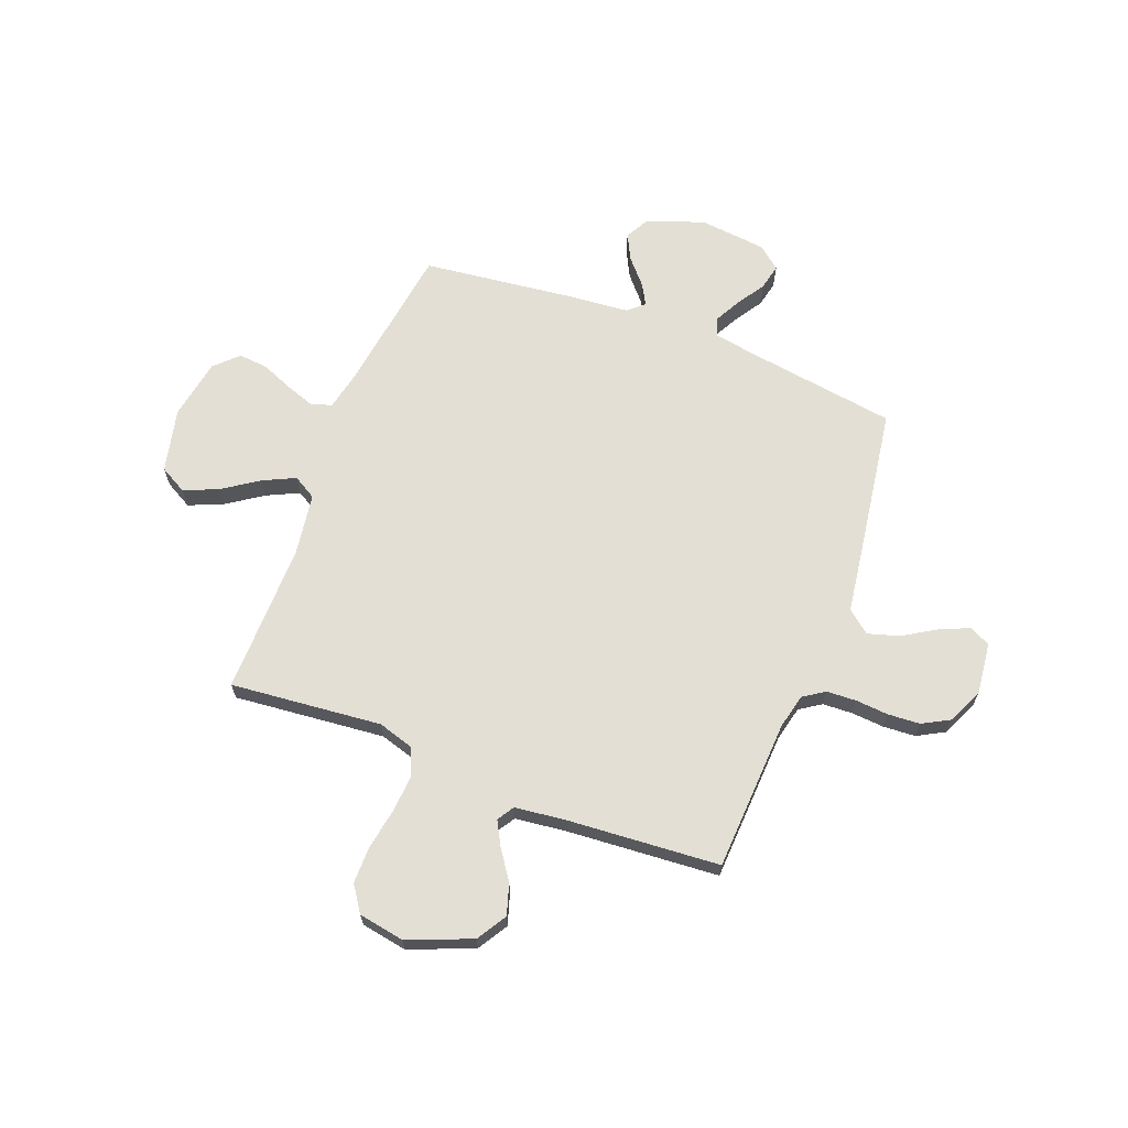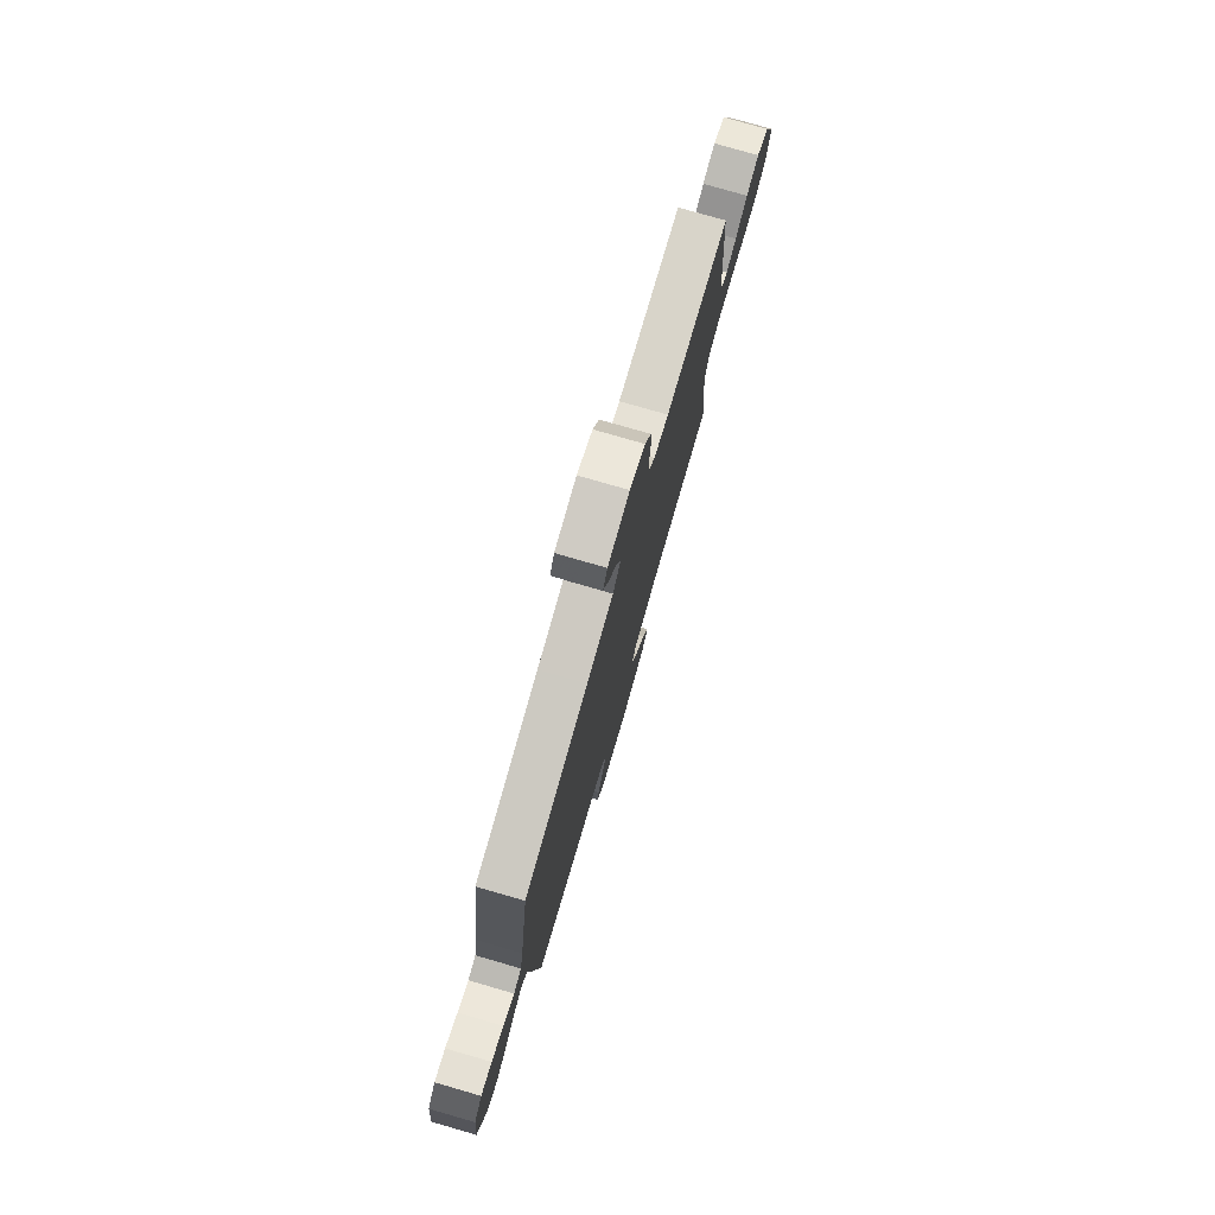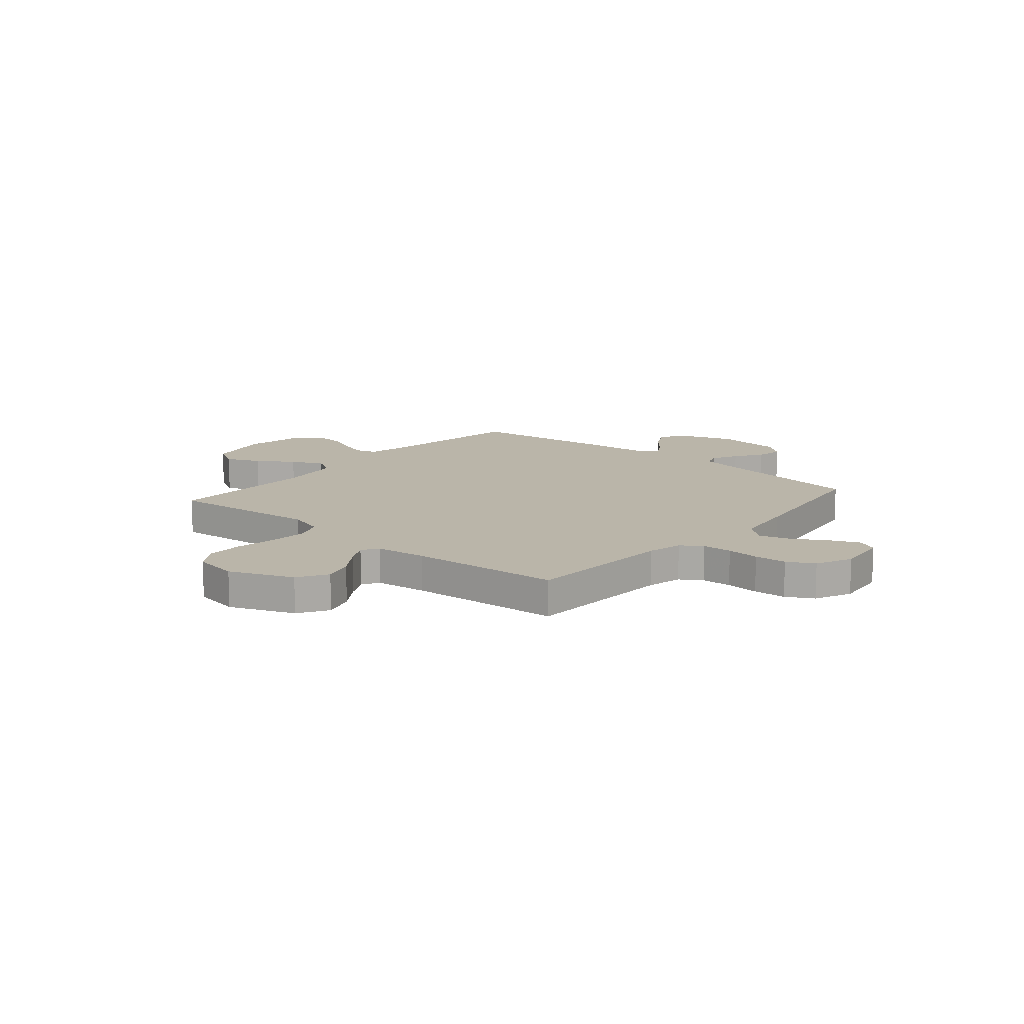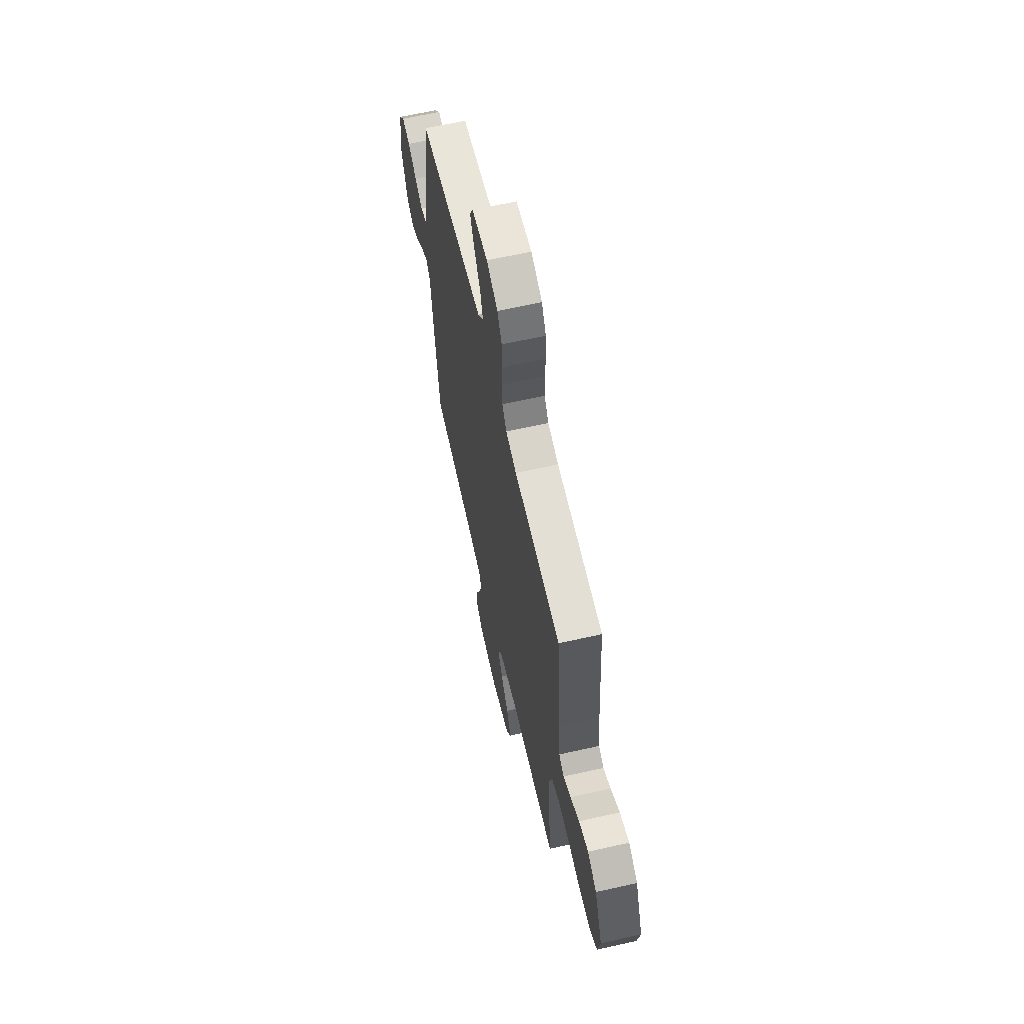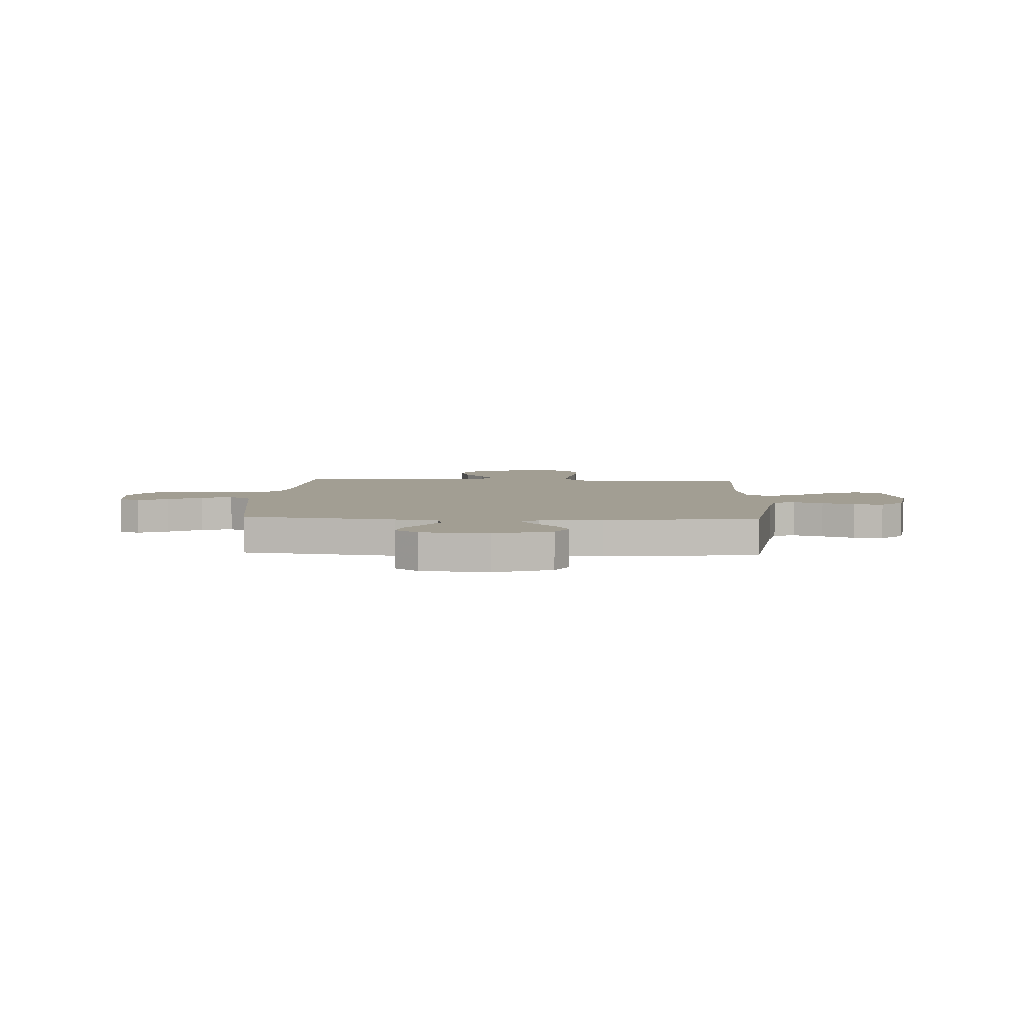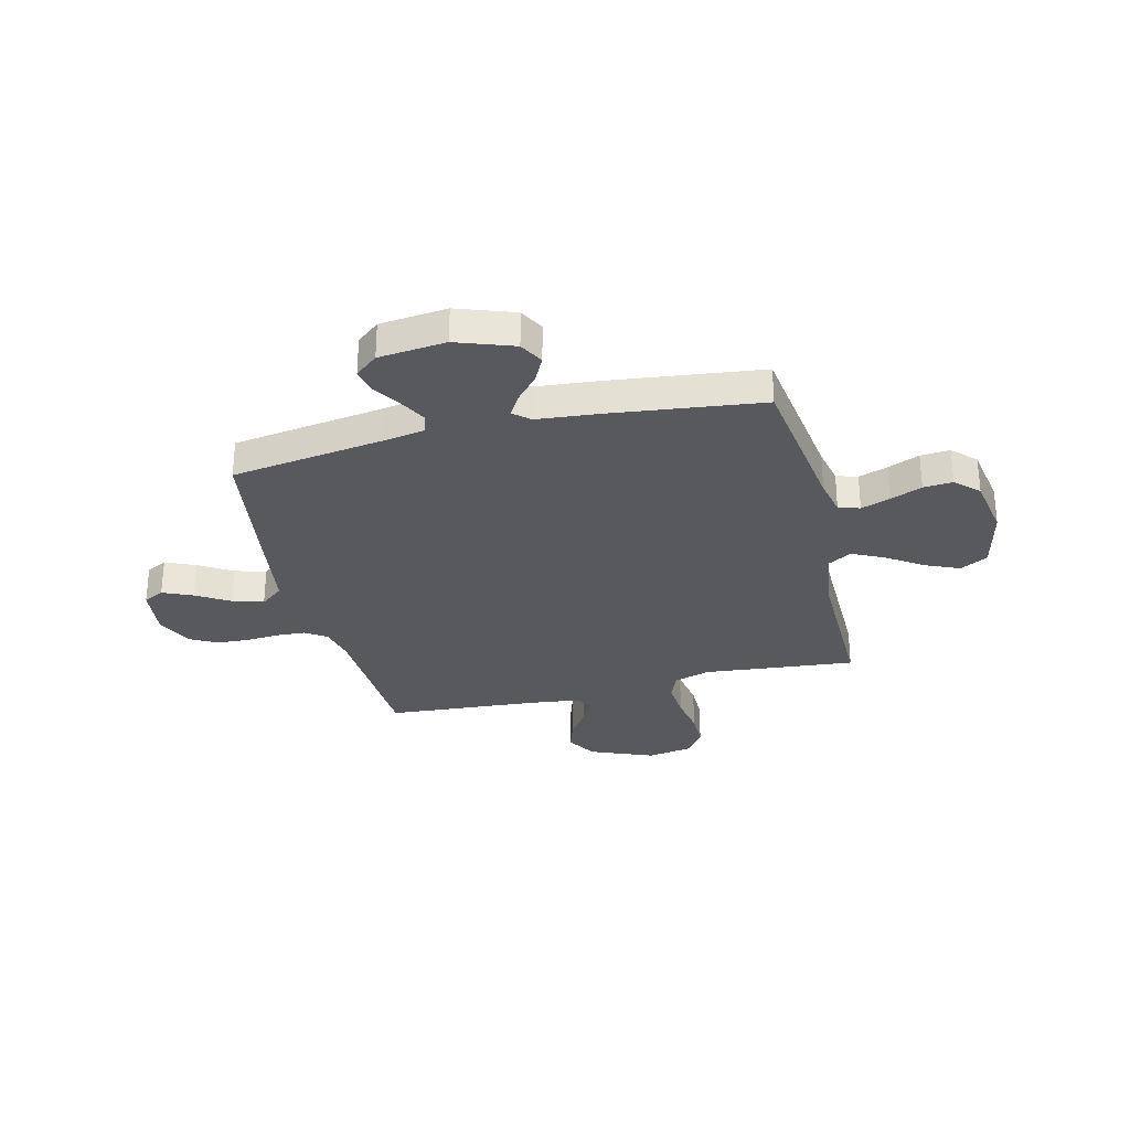
<metadata>
{"format":"obj","ext":"obj","renderer":"f3d","projection":"perspective","resolution":1024,"background":"white","views":[{"elev":66.3,"azim":-69.0,"up":"+Y"},{"elev":78.0,"azim":106.1,"up":"+Z"},{"elev":13.5,"azim":-49.5,"up":"+Y"},{"elev":63.7,"azim":-102.9,"up":"+Z"},{"elev":5.1,"azim":92.7,"up":"+Y"},{"elev":-30.2,"azim":103.7,"up":"+Y"}]}
</metadata>
<code>
v -0.5 0.07 0.5
v -0.2 0.07 0.515
v -0.131 0.07 0.531
v -0.103 0.07 0.573
v -0.1 0.07 0.632
v -0.105 0.07 0.697
v -0.101 0.07 0.761
v -0.072 0.07 0.814
v 0 0.07 0.847
v 0.102 0.07 0.835
v 0.123 0.07 0.794
v 0.097 0.07 0.735
v 0.057 0.07 0.669
v 0.039 0.07 0.608
v 0.075 0.07 0.563
v 0.2 0.07 0.545
v 0.5 0.07 0.5
v 0.544 0.07 0.2
v 0.559 0.07 0.116
v 0.596 0.07 0.104
v 0.647 0.07 0.131
v 0.703 0.07 0.167
v 0.754 0.07 0.178
v 0.791 0.07 0.133
v 0.805 0.07 0
v 0.765 0.07 -0.113
v 0.717 0.07 -0.139
v 0.666 0.07 -0.113
v 0.617 0.07 -0.07
v 0.575 0.07 -0.046
v 0.547 0.07 -0.078
v 0.536 0.07 -0.2
v 0.5 0.07 -0.5
v 0.2 0.07 -0.543
v 0.126 0.07 -0.559
v 0.113 0.07 -0.601
v 0.133 0.07 -0.658
v 0.159 0.07 -0.721
v 0.164 0.07 -0.779
v 0.12 0.07 -0.824
v 0 0.07 -0.845
v -0.127 0.07 -0.816
v -0.157 0.07 -0.762
v -0.128 0.07 -0.694
v -0.08 0.07 -0.623
v -0.05 0.07 -0.56
v -0.077 0.07 -0.514
v -0.2 0.07 -0.496
v -0.5 0.07 -0.5
v -0.471 0.07 -0.2
v -0.493 0.07 -0.128
v -0.548 0.07 -0.106
v -0.623 0.07 -0.112
v -0.704 0.07 -0.126
v -0.777 0.07 -0.126
v -0.828 0.07 -0.091
v -0.844 0.07 0
v -0.793 0.07 0.126
v -0.734 0.07 0.162
v -0.673 0.07 0.143
v -0.615 0.07 0.103
v -0.567 0.07 0.077
v -0.534 0.07 0.098
v -0.522 0.07 0.2
v -0.5 0 0.5
v -0.2 0 0.515
v -0.131 0 0.531
v -0.103 0 0.573
v -0.1 0 0.632
v -0.105 0 0.697
v -0.101 0 0.761
v -0.072 0 0.814
v 0 0 0.847
v 0.102 0 0.835
v 0.123 0 0.794
v 0.097 0 0.735
v 0.057 0 0.669
v 0.039 0 0.608
v 0.075 0 0.563
v 0.2 0 0.545
v 0.5 0 0.5
v 0.544 0 0.2
v 0.559 0 0.116
v 0.596 0 0.104
v 0.647 0 0.131
v 0.703 0 0.167
v 0.754 0 0.178
v 0.791 0 0.133
v 0.805 0 0
v 0.765 0 -0.113
v 0.717 0 -0.139
v 0.666 0 -0.113
v 0.617 0 -0.07
v 0.575 0 -0.046
v 0.547 0 -0.078
v 0.536 0 -0.2
v 0.5 0 -0.5
v 0.2 0 -0.543
v 0.126 0 -0.559
v 0.113 0 -0.601
v 0.133 0 -0.658
v 0.159 0 -0.721
v 0.164 0 -0.779
v 0.12 0 -0.824
v 0 0 -0.845
v -0.127 0 -0.816
v -0.157 0 -0.762
v -0.128 0 -0.694
v -0.08 0 -0.623
v -0.05 0 -0.56
v -0.077 0 -0.514
v -0.2 0 -0.496
v -0.5 0 -0.5
v -0.471 0 -0.2
v -0.493 0 -0.128
v -0.548 0 -0.106
v -0.623 0 -0.112
v -0.704 0 -0.126
v -0.777 0 -0.126
v -0.828 0 -0.091
v -0.844 0 0
v -0.793 0 0.126
v -0.734 0 0.162
v -0.673 0 0.143
v -0.615 0 0.103
v -0.567 0 0.077
v -0.534 0 0.098
v -0.522 0 0.2
f 59 60 61
f 58 59 61
f 57 58 61
f 56 57 61
f 55 56 61
f 54 55 61
f 53 54 61
f 52 53 61 62
f 51 52 62 63
f 48 49 50
f 51 63 64
f 50 51 64
f 48 50 64
f 47 48 64
f 43 44 45
f 42 43 45
f 41 42 45
f 40 41 45
f 39 40 45
f 38 39 45
f 37 38 45
f 36 37 45 46
f 35 36 46 47
f 31 32 33 34
f 64 1 2
f 47 64 2
f 35 47 2
f 34 35 2
f 31 34 2
f 27 28 29
f 26 27 29
f 25 26 29
f 24 25 29
f 23 24 29
f 22 23 29
f 21 22 29
f 20 21 29 30
f 15 16 17 18
f 15 18 19
f 11 12 13
f 10 11 13
f 9 10 13
f 8 9 13
f 7 8 13
f 6 7 13
f 5 6 13
f 4 5 13 14
f 3 4 14 15
f 3 15 19
f 2 3 19
f 31 2 19
f 19 20 30 31
f 125 124 123
f 125 123 122
f 125 122 121
f 125 121 120
f 125 120 119
f 125 119 118
f 125 118 117
f 126 125 117 116
f 127 126 116 115
f 114 113 112
f 128 127 115
f 128 115 114
f 128 114 112
f 128 112 111
f 109 108 107
f 109 107 106
f 109 106 105
f 109 105 104
f 109 104 103
f 109 103 102
f 109 102 101
f 110 109 101 100
f 111 110 100 99
f 98 97 96 95
f 66 65 128
f 66 128 111
f 66 111 99
f 66 99 98
f 66 98 95
f 93 92 91
f 93 91 90
f 93 90 89
f 93 89 88
f 93 88 87
f 93 87 86
f 93 86 85
f 94 93 85 84
f 82 81 80 79
f 83 82 79
f 77 76 75
f 77 75 74
f 77 74 73
f 77 73 72
f 77 72 71
f 77 71 70
f 77 70 69
f 78 77 69 68
f 79 78 68 67
f 83 79 67
f 83 67 66
f 83 66 95
f 95 94 84 83
f 1 65 66 2
f 2 66 67 3
f 3 67 68 4
f 4 68 69 5
f 5 69 70 6
f 6 70 71 7
f 7 71 72 8
f 8 72 73 9
f 9 73 74 10
f 10 74 75 11
f 11 75 76 12
f 12 76 77 13
f 13 77 78 14
f 14 78 79 15
f 15 79 80 16
f 16 80 81 17
f 17 81 82 18
f 18 82 83 19
f 19 83 84 20
f 20 84 85 21
f 21 85 86 22
f 22 86 87 23
f 23 87 88 24
f 24 88 89 25
f 25 89 90 26
f 26 90 91 27
f 27 91 92 28
f 28 92 93 29
f 29 93 94 30
f 30 94 95 31
f 31 95 96 32
f 32 96 97 33
f 33 97 98 34
f 34 98 99 35
f 35 99 100 36
f 36 100 101 37
f 37 101 102 38
f 38 102 103 39
f 39 103 104 40
f 40 104 105 41
f 41 105 106 42
f 42 106 107 43
f 43 107 108 44
f 44 108 109 45
f 45 109 110 46
f 46 110 111 47
f 47 111 112 48
f 48 112 113 49
f 49 113 114 50
f 50 114 115 51
f 51 115 116 52
f 52 116 117 53
f 53 117 118 54
f 54 118 119 55
f 55 119 120 56
f 56 120 121 57
f 57 121 122 58
f 58 122 123 59
f 59 123 124 60
f 60 124 125 61
f 61 125 126 62
f 62 126 127 63
f 63 127 128 64
f 64 128 65 1

</code>
